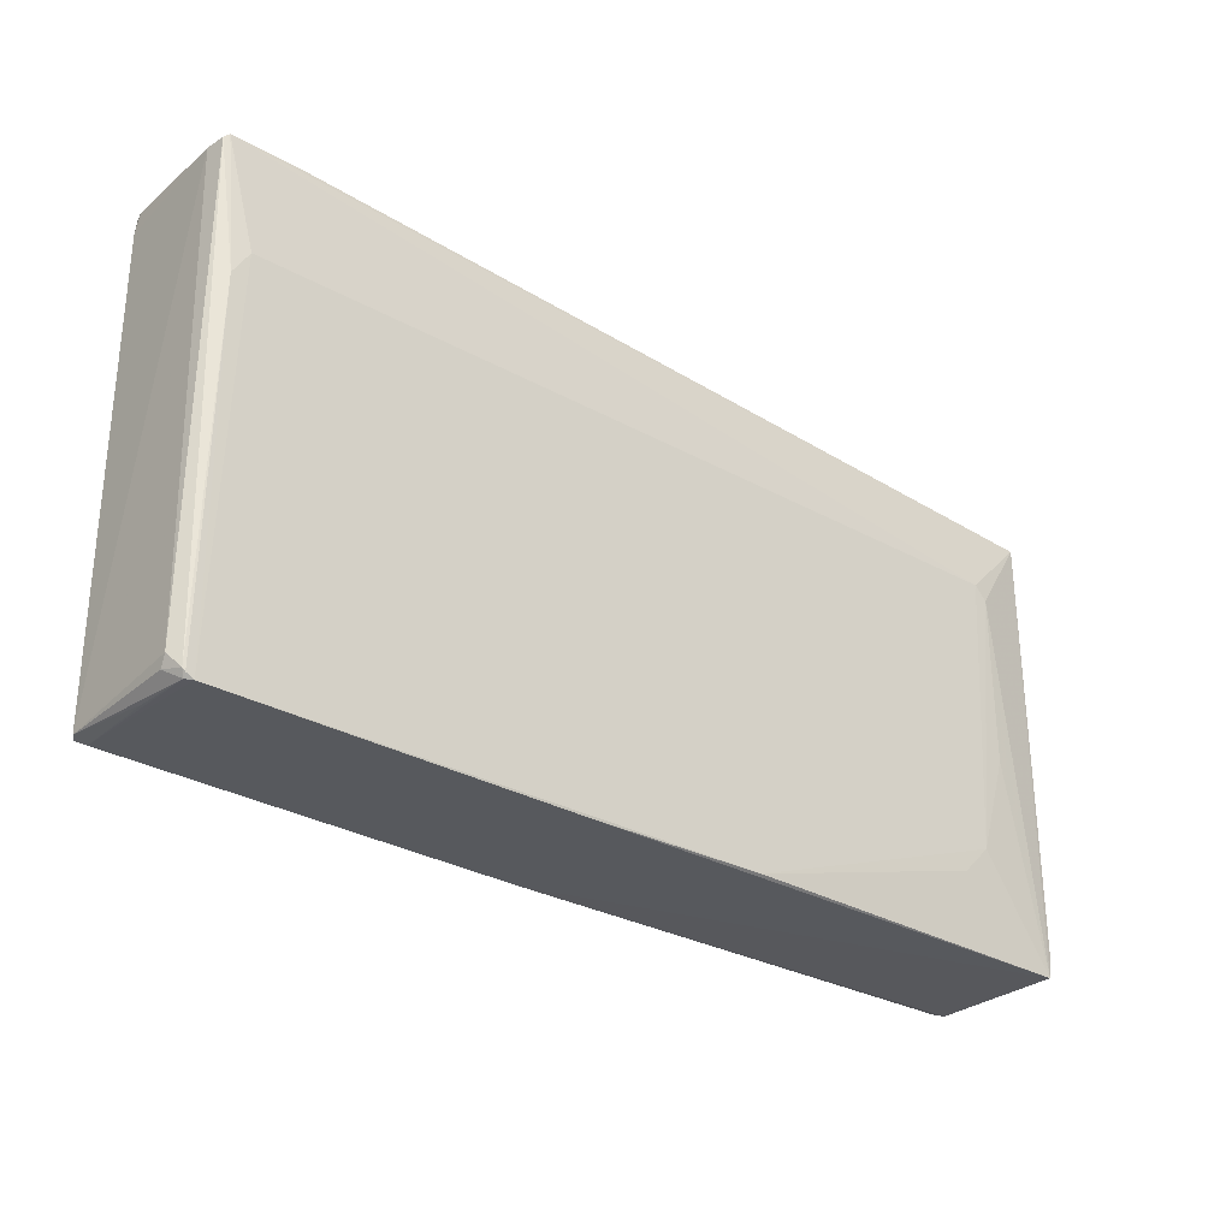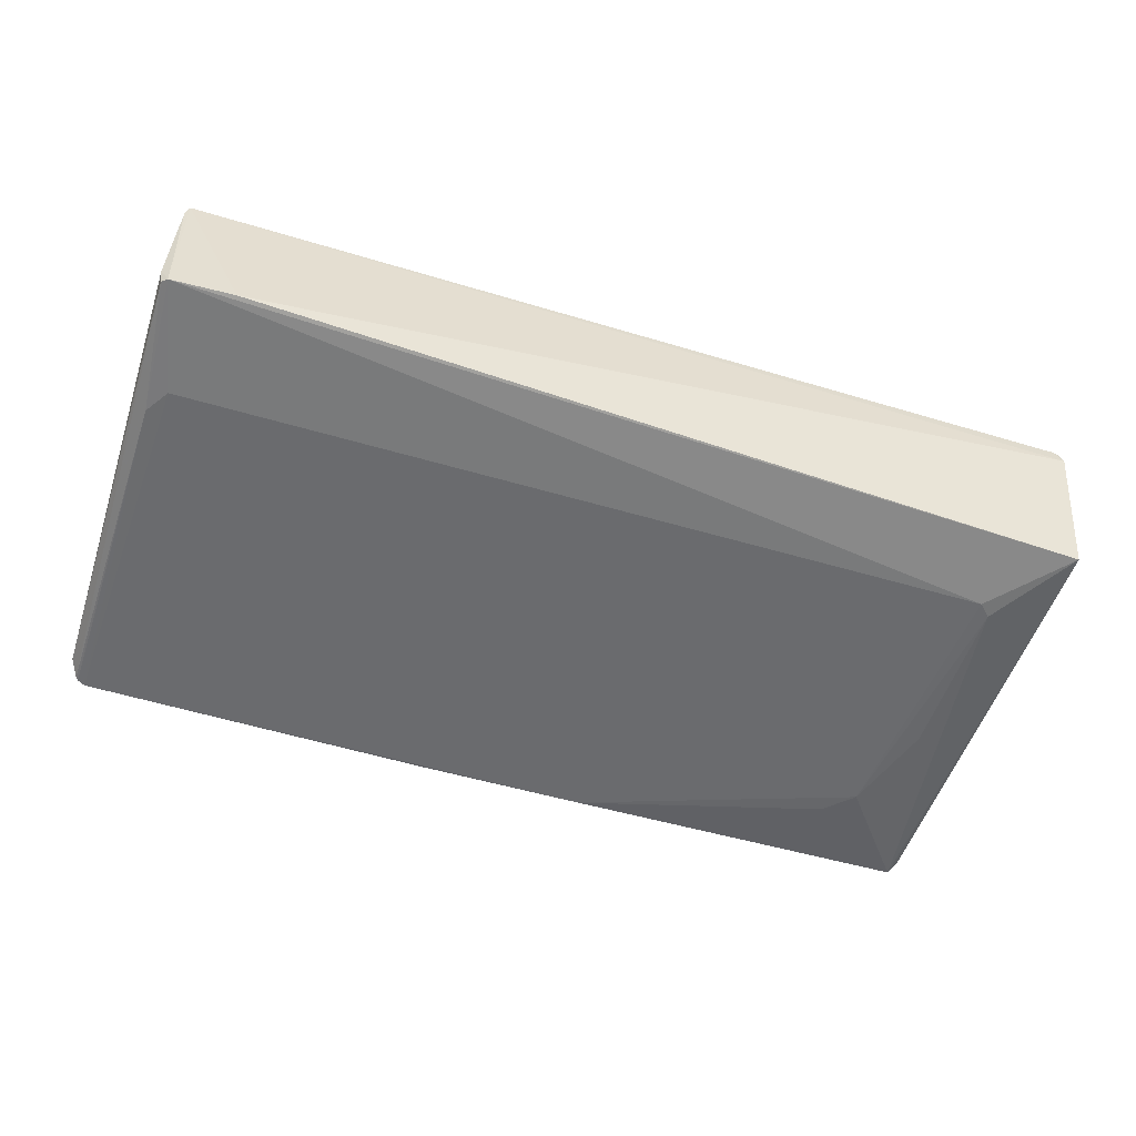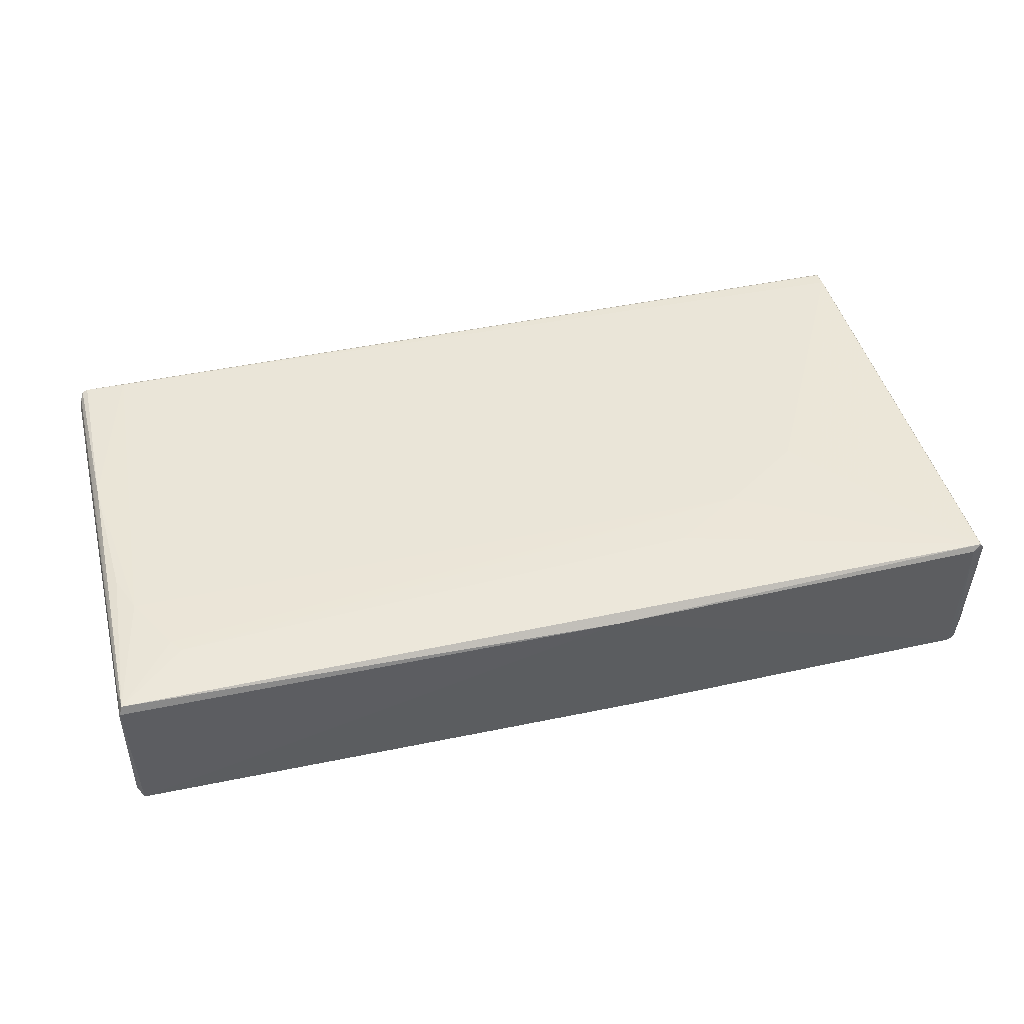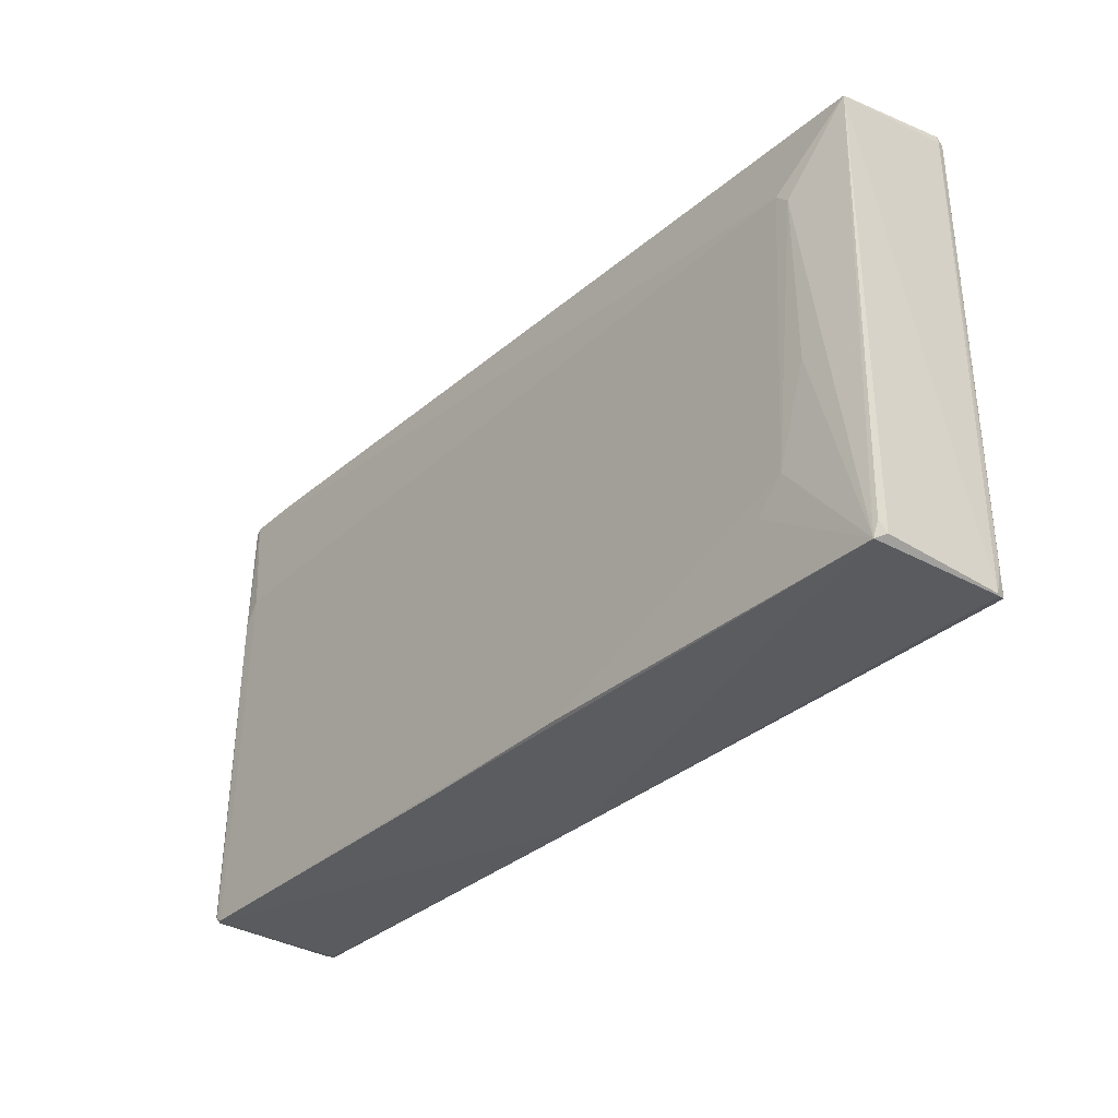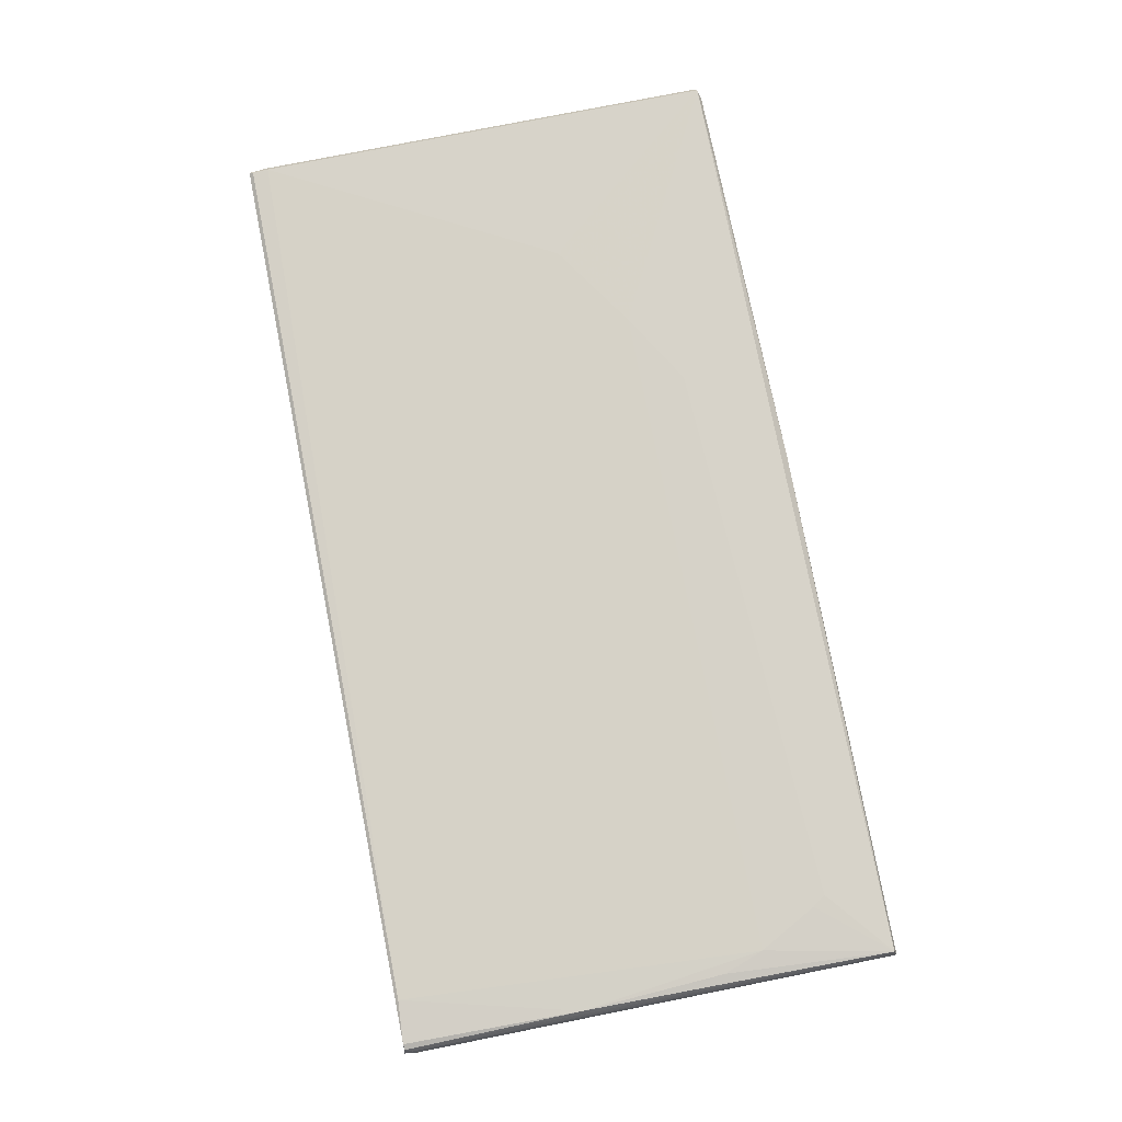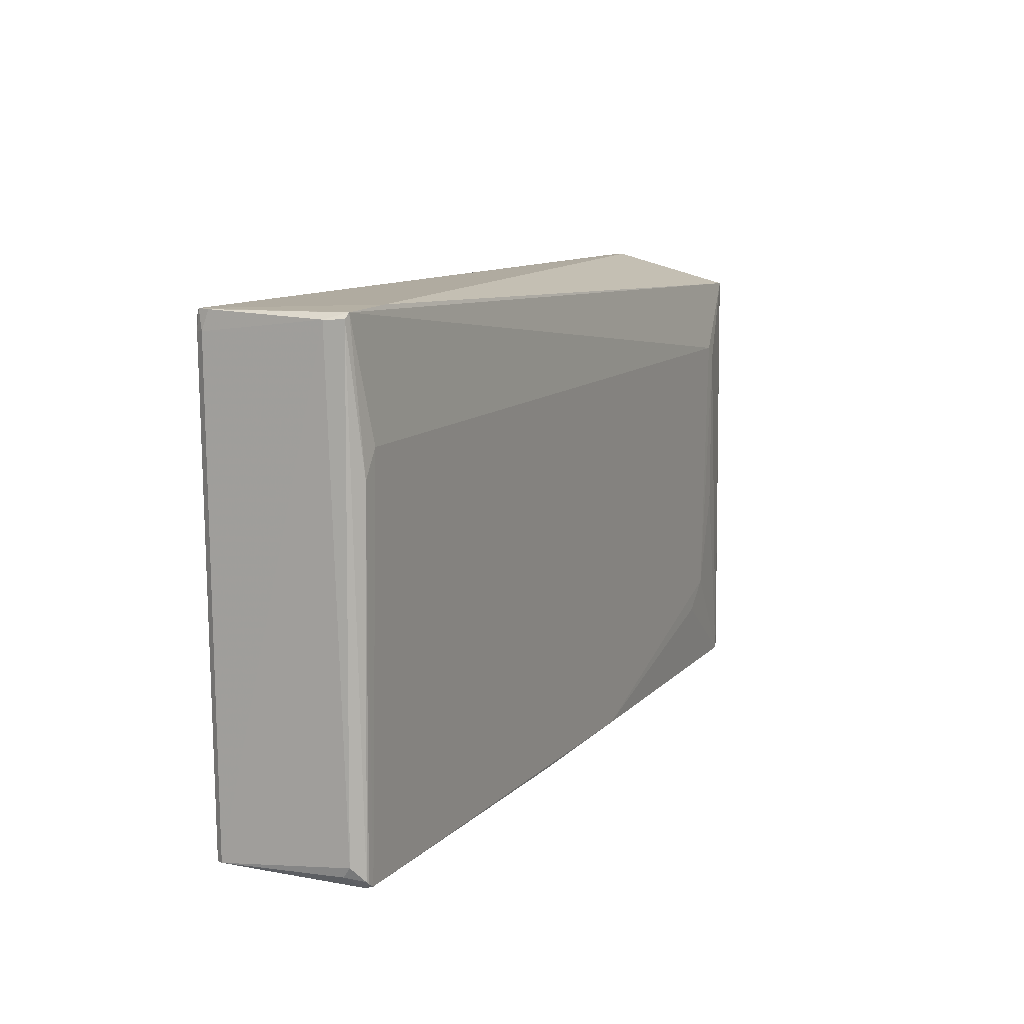
<metadata>
{"format":"obj","ext":"obj","renderer":"f3d","projection":"perspective","resolution":1024,"background":"white","views":[{"elev":-29.0,"azim":-40.0,"up":"+Z"},{"elev":-53.3,"azim":-18.0,"up":"+Y"},{"elev":44.9,"azim":165.8,"up":"+Y"},{"elev":-33.4,"azim":50.8,"up":"+Z"},{"elev":78.6,"azim":78.8,"up":"+Y"},{"elev":10.5,"azim":-65.0,"up":"+Z"}]}
</metadata>
<code>
v 0.07737 0.01271 0.04124
v 0.07877 -0.01056 0.03586
v 0.07802 0.01111 -0.04102
v -0.07606 0.01095 -0.04089
v -0.07694 -0.01135 0.04143
v -0.01401 -0.01287 -0.04137
v 0.06789 0.01336 -0.02896
v 0.07821 0.01083 0.04004
v 0.07797 0.01086 0.04147
v -0.07686 0.01323 0.04058
v 0.07722 -0.01168 -0.0412
v -0.008397 0.01083 -0.04168
v -0.0765 -0.01292 -0.04031
v 0.0661 -0.01289 0.0237
v 0.07752 0.01261 -0.04055
v 0.07817 0.0107 -0.04084
v -0.06641 -0.01105 0.04175
v 0.07783 0.01212 0.04009
v -0.03714 0.01341 -0.01935
v 0.06935 0.0134 0.0408
v -0.07717 0.01279 0.04122
v -0.07524 -0.01295 -0.04101
v 0.06832 -0.01284 0.02152
v -0.0775 0.01202 -0.04034
v 0.07822 -0.00994 -0.04023
v 0.07792 0.01204 -0.03623
v -0.07696 0.01333 0.0379
v 0.07313 0.01346 -0.01924
v 0.07641 0.0131 0.0413
v 0.06335 -0.01294 -0.02394
v -0.07296 -0.01293 0.02253
v -0.07831 -0.01087 -0.03754
v -0.07635 -0.01231 -0.04097
v -0.02508 0.01324 -0.02671
v 0.07804 -0.01144 -0.03861
v -0.05151 0.01339 -0.009642
v -0.07781 0.01197 0.03805
v 0.0769 0.01331 0.01159
v 0.01545 -0.01295 -0.04099
v 0.06855 -0.01274 -0.007533
v -0.07568 -0.01288 0.01819
v -0.07789 -0.01118 0.04056
v -0.07824 0.01085 -0.04017
v -0.078 -0.009631 -0.03923
v 0.06632 0.01331 -0.03116
v 0.07562 0.01331 -0.01241
v 0.05848 -0.01288 -0.02883
v -0.07693 -0.01281 -0.0398
v -0.07835 -0.007981 0.04044
v -0.07661 -0.003218 -0.04088
v -0.07778 0.01079 0.04119
f 9 2 8
f 12 11 6
f 12 3 11
f 14 2 5
f 15 3 12
f 16 8 2
f 16 3 15
f 17 5 2
f 17 2 9
f 18 9 8
f 18 1 9
f 18 15 1
f 21 17 9
f 21 5 17
f 22 12 6
f 22 4 12
f 23 11 2
f 23 2 14
f 24 15 12
f 24 12 4
f 25 16 2
f 25 11 3
f 25 3 16
f 26 16 15
f 26 15 18
f 26 18 8
f 26 8 16
f 27 20 19
f 27 10 20
f 27 21 10
f 28 7 19
f 28 19 20
f 28 15 7
f 29 21 9
f 29 9 1
f 29 20 10
f 29 10 21
f 30 23 14
f 31 14 5
f 31 30 14
f 33 22 13
f 33 4 22
f 34 24 19
f 35 25 2
f 35 2 11
f 35 11 25
f 36 27 19
f 36 19 24
f 36 24 27
f 37 21 27
f 38 28 20
f 38 20 29
f 38 29 1
f 38 1 15
f 39 22 6
f 39 6 11
f 39 31 22
f 39 30 31
f 40 30 11
f 40 11 23
f 40 23 30
f 41 31 5
f 41 13 22
f 41 22 31
f 42 41 5
f 43 24 4
f 43 37 27
f 43 27 24
f 44 43 33
f 44 32 43
f 45 7 15
f 45 15 24
f 45 24 34
f 45 34 19
f 45 19 7
f 46 38 15
f 46 15 28
f 46 28 38
f 47 39 11
f 47 11 30
f 47 30 39
f 48 42 32
f 48 13 41
f 48 41 42
f 48 32 44
f 48 44 33
f 48 33 13
f 49 32 42
f 49 43 32
f 49 37 43
f 49 42 5
f 50 43 4
f 50 4 33
f 50 33 43
f 51 21 37
f 51 37 49
f 51 49 5
f 51 5 21

</code>
